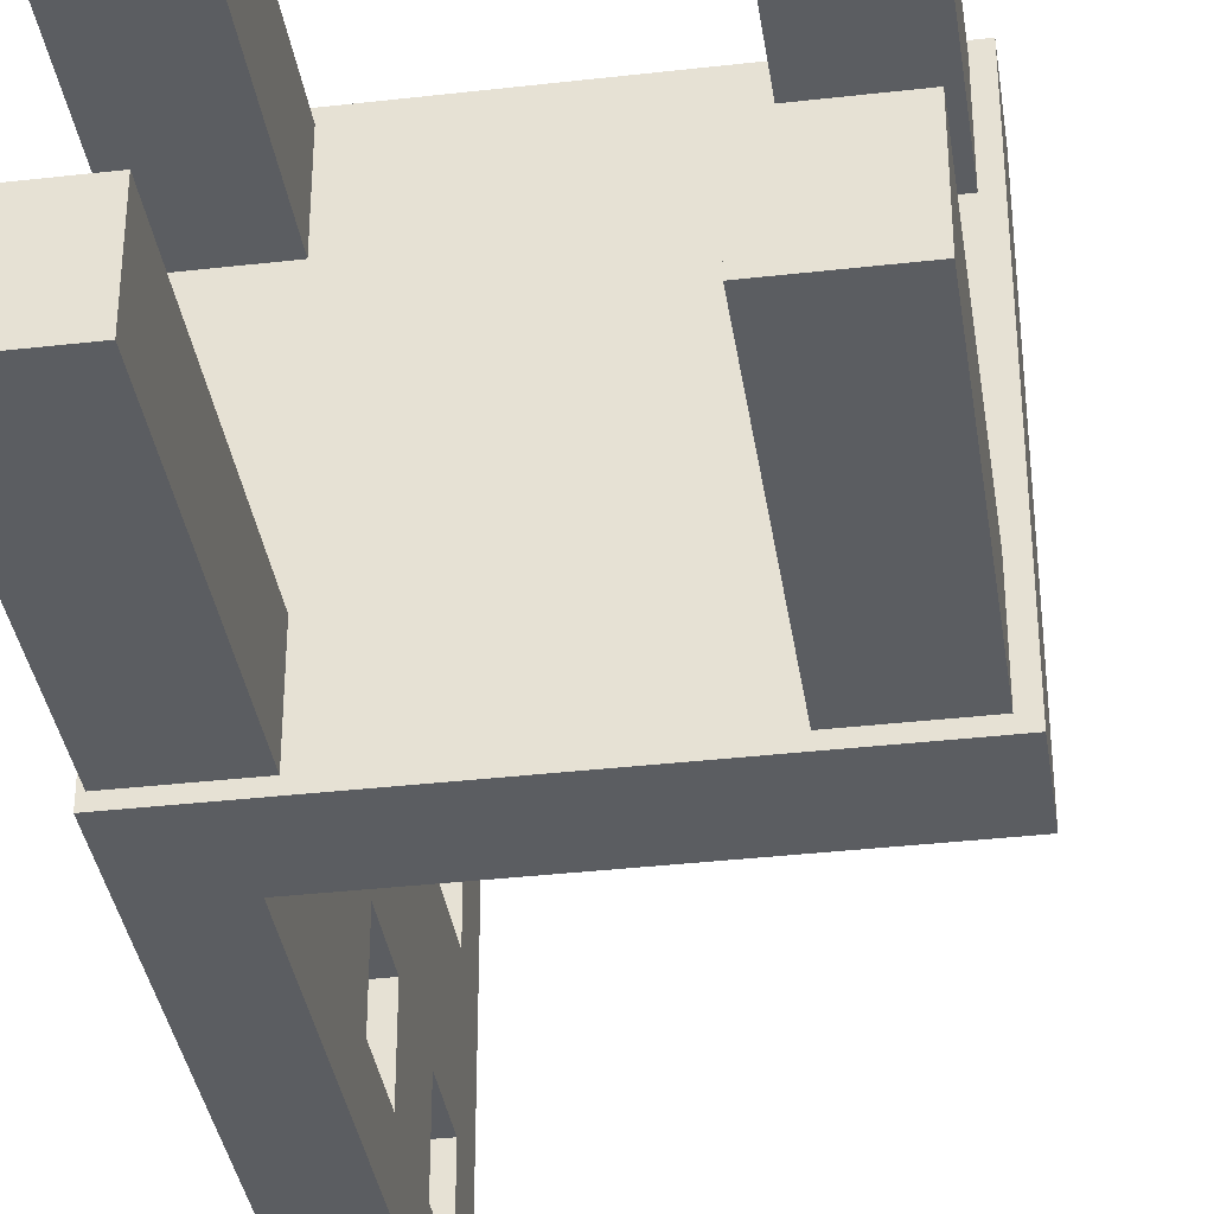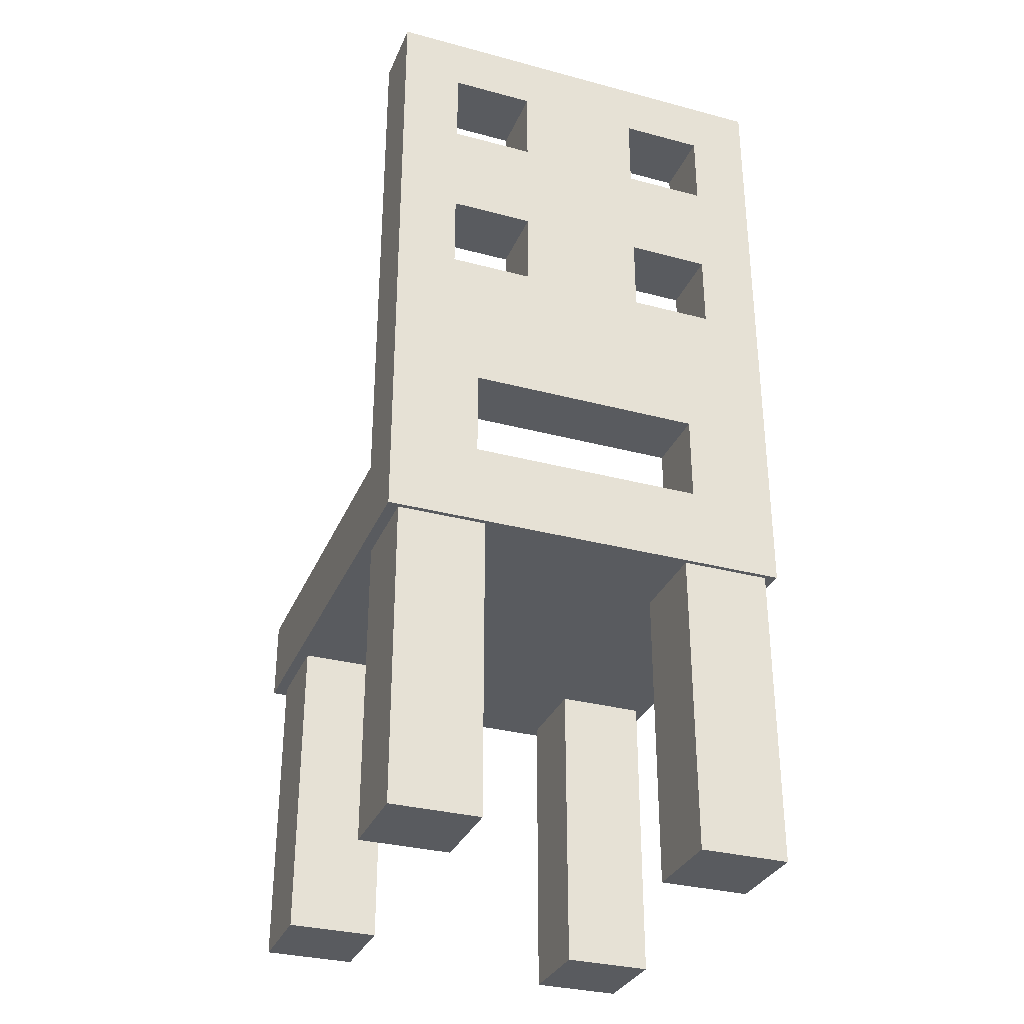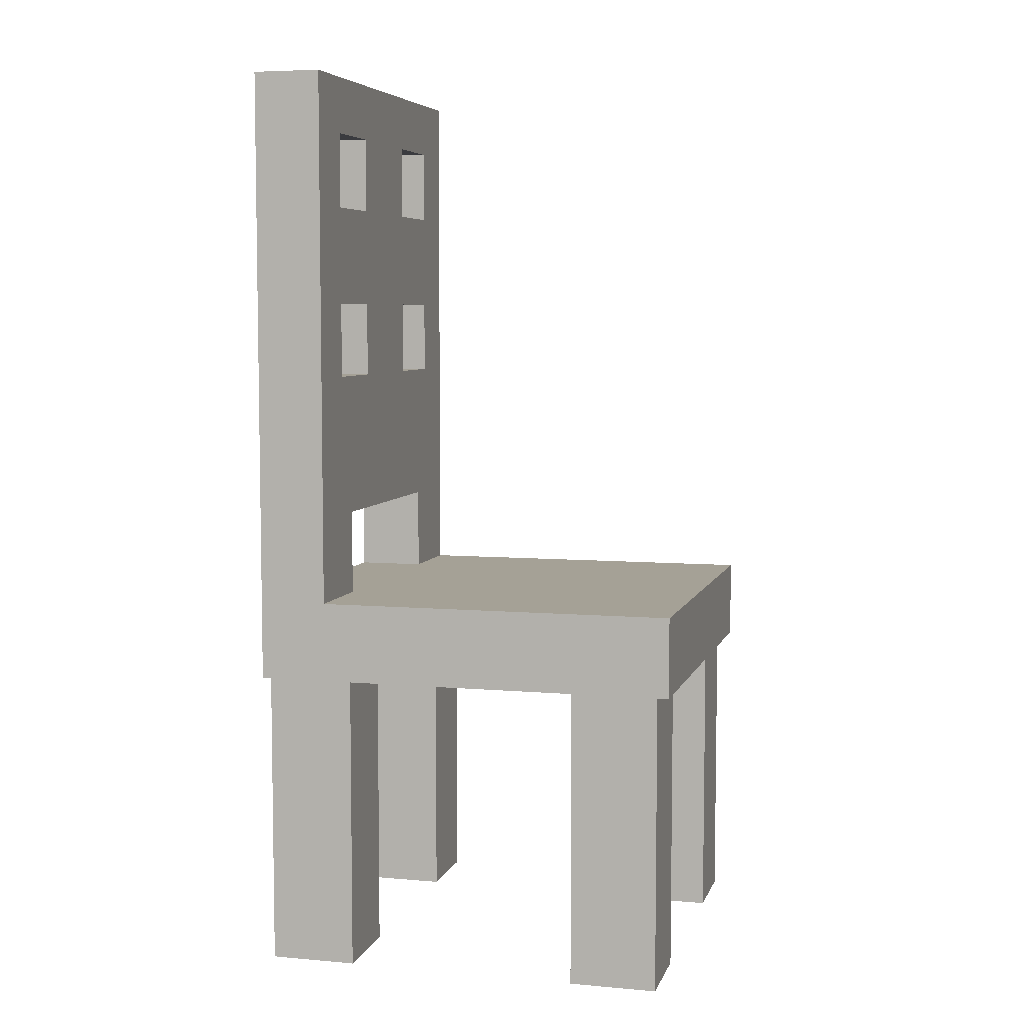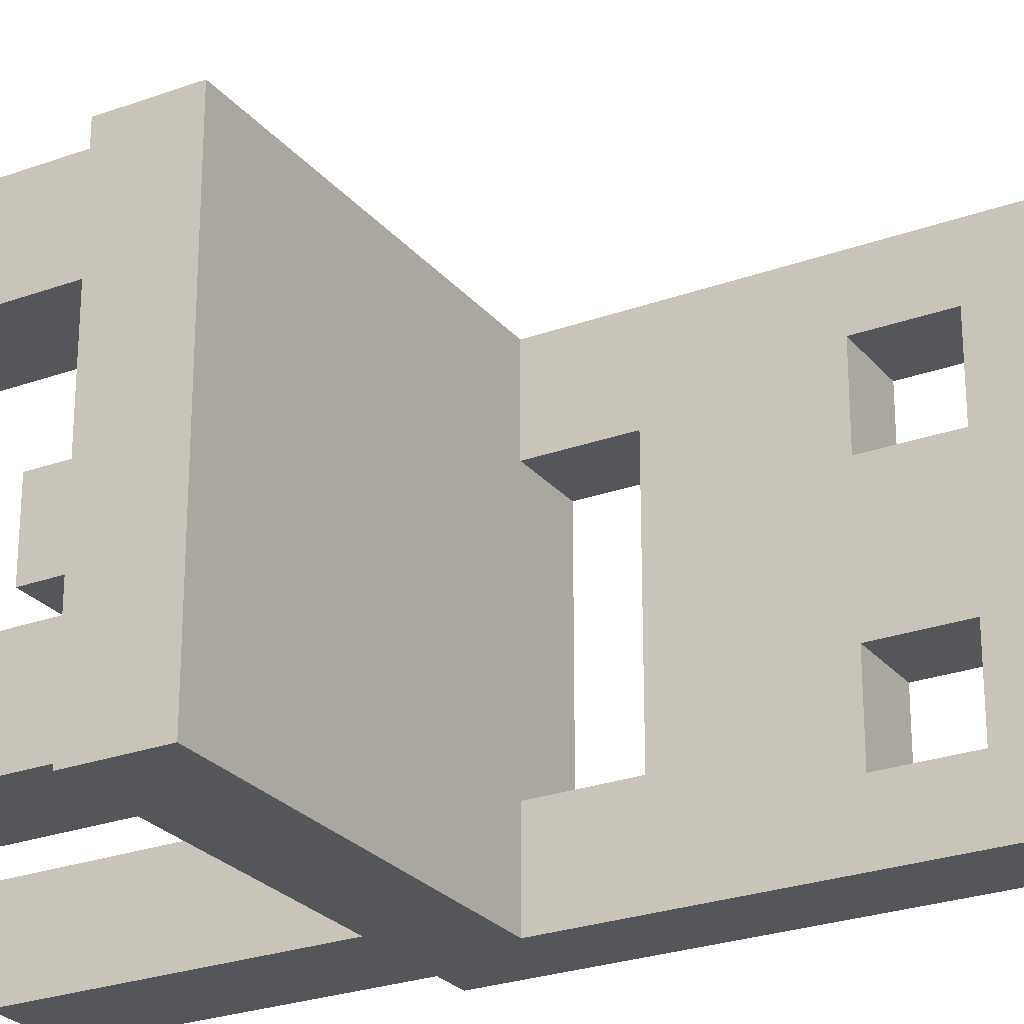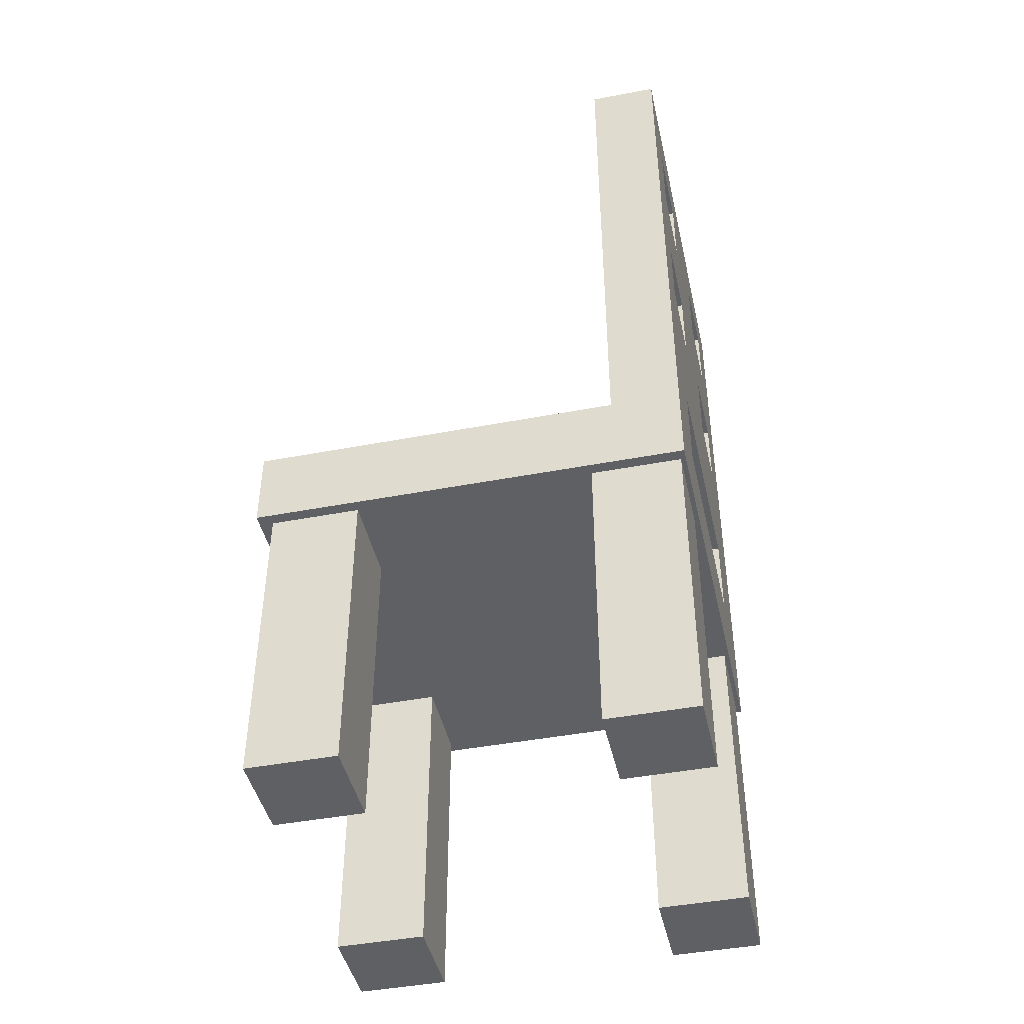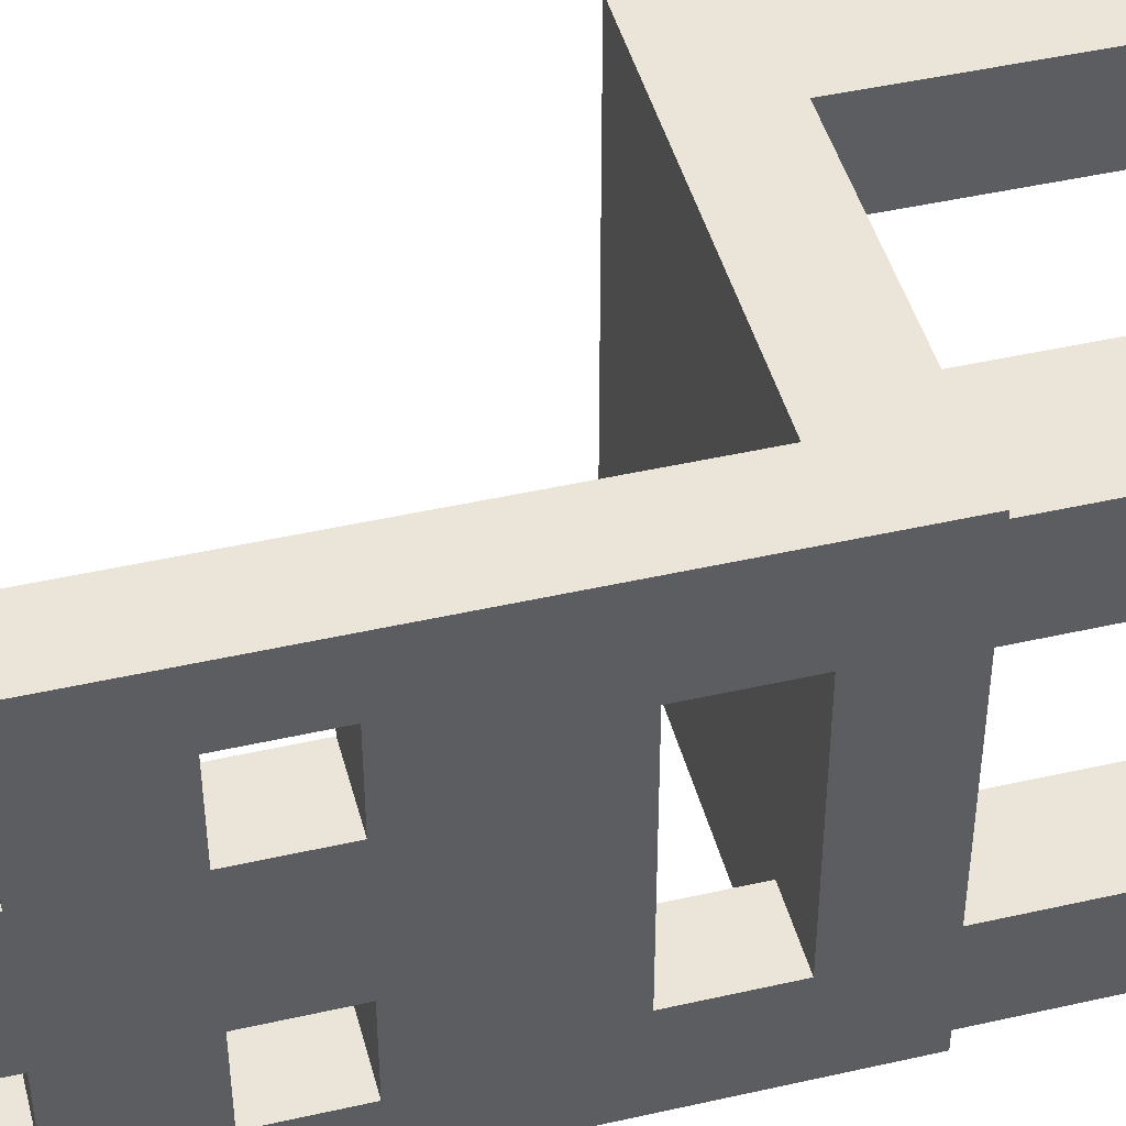
<metadata>
{"format":"obj","ext":"obj","renderer":"f3d","projection":"perspective","resolution":1024,"background":"white","views":[{"elev":-36.2,"azim":8.5,"up":"+Z"},{"elev":-32.0,"azim":-110.5,"up":"+Y"},{"elev":6.0,"azim":14.9,"up":"+Y"},{"elev":-25.8,"azim":120.1,"up":"+Z"},{"elev":-44.5,"azim":-167.5,"up":"+Y"},{"elev":45.4,"azim":-104.7,"up":"+Z"}]}
</metadata>
<code>
o Environment_Chair1_Cube.168
v -0.4009 0.01345 -0.2069
v -0.4009 0.6182 -0.2069
v -0.4009 0.01345 -0.378
v -0.4009 0.6182 -0.378
v -0.2298 0.01345 -0.2069
v -0.2298 0.6182 -0.2069
v -0.2298 0.01345 -0.378
v -0.2298 0.6182 -0.378
v 0.4009 0.01345 -0.2069
v 0.4009 0.6182 -0.2069
v 0.4009 0.01345 -0.378
v 0.4009 0.6182 -0.378
v 0.2298 0.01345 -0.2069
v 0.2298 0.6182 -0.2069
v 0.2298 0.01345 -0.378
v 0.2298 0.6182 -0.378
v -0.4009 0.01345 0.2069
v -0.4009 0.6182 0.2069
v -0.4009 0.01345 0.378
v -0.4009 0.6182 0.378
v -0.2298 0.01345 0.2069
v -0.2298 0.6182 0.2069
v -0.2298 0.01345 0.378
v -0.2298 0.6182 0.378
v 0.4009 0.01345 0.2069
v 0.4009 0.6182 0.2069
v 0.4009 0.01345 0.378
v 0.4009 0.6182 0.378
v 0.2298 0.01345 0.2069
v 0.2298 0.6182 0.2069
v 0.2298 0.01345 0.378
v 0.2298 0.6182 0.378
v -0.4101 0.9304 -0.3997
v -0.4101 1.816 -0.3997
v -0.4101 1.116 -0.3997
v -0.4101 1.459 -0.3997
v -0.4101 1.705 -0.1209
v -0.4101 1.705 -0.2812
v -0.4101 1.556 -0.1209
v -0.4101 1.556 -0.2812
v -0.4101 1.362 -0.2812
v -0.4101 1.213 -0.2812
v -0.4101 1.213 -0.1209
v -0.4101 1.362 -0.1209
v -0.2765 0.9304 -0.3997
v -0.2765 1.816 -0.3997
v -0.2765 1.116 -0.3997
v -0.2765 1.459 -0.3997
v -0.2765 1.705 -0.1209
v -0.2765 1.705 -0.2812
v -0.2765 1.556 -0.1209
v -0.2765 1.556 -0.2812
v -0.2765 1.362 -0.2812
v -0.2765 1.213 -0.2812
v -0.2765 1.213 -0.1209
v -0.2765 1.362 -0.1209
v -0.4101 0.9304 -0.2272
v -0.4101 1.116 -0.2272
v -0.4101 1.213 -0.212
v -0.2765 0.9304 -0.2272
v -0.2765 1.116 -0.2272
v -0.2765 1.213 -0.212
v -0.4101 0.7617 -0.2272
v -0.4101 0.7617 -0.3997
v -0.2765 0.7617 -0.2272
v -0.2765 0.7617 -0.3997
v -0.4101 0.9304 0
v -0.4101 0.9304 0.3997
v -0.4101 1.816 0
v -0.4101 1.816 0.3997
v -0.4101 1.116 0
v -0.4101 1.116 0.3997
v -0.4101 1.459 0
v -0.4101 1.459 0.3997
v -0.4101 1.705 0.1209
v -0.4101 1.705 0.2812
v -0.4101 1.556 0.1209
v -0.4101 1.556 0.2812
v -0.4101 1.362 0.2812
v -0.4101 1.213 0.2812
v -0.4101 1.213 0.1209
v -0.4101 1.362 0.1209
v -0.2765 0.9304 0
v -0.2765 0.9304 0.3997
v -0.2765 1.816 0
v -0.2765 1.816 0.3997
v -0.2765 1.459 0
v -0.2765 1.116 0.3997
v -0.2765 1.116 0
v -0.2765 1.459 0.3997
v -0.2765 1.705 0.1209
v -0.2765 1.705 0.2812
v -0.2765 1.556 0.1209
v -0.2765 1.556 0.2812
v -0.2765 1.362 0.2812
v -0.2765 1.213 0.2812
v -0.2765 1.213 0.1209
v -0.2765 1.362 0.1209
v -0.4101 0.9304 0.2272
v -0.4101 1.116 0.2272
v -0.4101 1.213 0.212
v -0.2765 0.9304 0.2272
v -0.2765 1.116 0.2272
v -0.2765 1.213 0.212
v -0.2765 0.7617 0.2272
v -0.2765 0.7617 0.3997
v -0.4101 0.7617 0.2272
v -0.4101 0.7617 0.3997
v -0.4101 0.6044 -0.3997
v -0.2765 0.6044 -0.3997
v -0.4101 0.6044 0.3997
v -0.2765 0.6044 0.3997
v -0.4101 0.6044 -0.2272
v -0.4101 0.6044 0.2272
v 0.4273 0.7617 -0.2272
v 0.4273 0.7617 -0.3997
v 0.4273 0.7617 0.2272
v 0.4273 0.7617 0.3997
v 0.4273 0.6044 -0.3997
v 0.4273 0.6044 -0.2272
v 0.4273 0.6044 0.2272
v 0.4273 0.6044 0.3997
f 1 2 4 3
f 3 4 8 7
f 7 8 6 5
f 5 6 2 1
f 3 7 5 1
f 8 4 2 6
f 9 11 12 10
f 11 15 16 12
f 15 13 14 16
f 13 9 10 14
f 11 9 13 15
f 16 14 10 12
f 17 19 20 18
f 19 23 24 20
f 23 21 22 24
f 21 17 18 22
f 19 17 21 23
f 24 22 18 20
f 25 26 28 27
f 27 28 32 31
f 31 32 30 29
f 29 30 26 25
f 27 31 29 25
f 32 28 26 30
f 69 34 38 37
f 57 67 71 58
f 71 73 44 43
f 34 36 40 38
f 73 69 37 39
f 36 73 39 40
f 36 35 42 41
f 58 71 43 59
f 73 36 41 44
f 85 49 50 46
f 60 61 89 83
f 89 55 56 87
f 46 50 52 48
f 87 51 49 85
f 48 52 51 87
f 48 53 54 47
f 61 62 55 89
f 87 56 53 48
f 37 49 51 39
f 59 62 54 42
f 40 52 50 38
f 36 48 47 35
f 44 56 55 43
f 39 51 52 40
f 41 53 56 44
f 57 60 83 67
f 34 46 48 36
f 69 85 46 34
f 38 50 49 37
f 35 47 45 33
f 42 54 53 41
f 45 66 64 33
f 43 55 62 59
f 47 54 62 61
f 45 47 61 60
f 35 58 59 42
f 33 57 58 35
f 57 63 65 60
f 60 65 66 45
f 33 64 63 57
f 69 75 76 70
f 99 100 71 67
f 71 81 82 73
f 70 76 78 74
f 73 77 75 69
f 74 78 77 73
f 74 79 80 72
f 100 101 81 71
f 73 82 79 74
f 85 86 92 91
f 102 83 89 103
f 89 87 98 97
f 86 90 94 92
f 87 85 91 93
f 90 87 93 94
f 90 88 96 95
f 103 89 97 104
f 87 90 95 98
f 75 77 93 91
f 101 80 96 104
f 78 76 92 94
f 74 72 88 90
f 82 81 97 98
f 77 78 94 93
f 79 82 98 95
f 99 67 83 102
f 70 74 90 86
f 69 70 86 85
f 76 75 91 92
f 72 68 84 88
f 80 79 95 96
f 84 68 108 106
f 81 101 104 97
f 88 103 104 96
f 84 102 103 88
f 72 80 101 100
f 68 72 100 99
f 99 102 105 107
f 102 84 106 105
f 68 99 107 108
f 65 63 107 105
f 110 119 120 121 122 112 111 114 113 109
f 106 108 111 112
f 108 107 114 111
f 107 63 113 114
f 64 66 110 109
f 63 64 109 113
f 66 65 115 116
f 106 112 122 118
f 65 105 117 115
f 105 106 118 117
f 110 66 116 119
f 115 117 121 120
f 117 118 122 121
f 116 115 120 119

</code>
